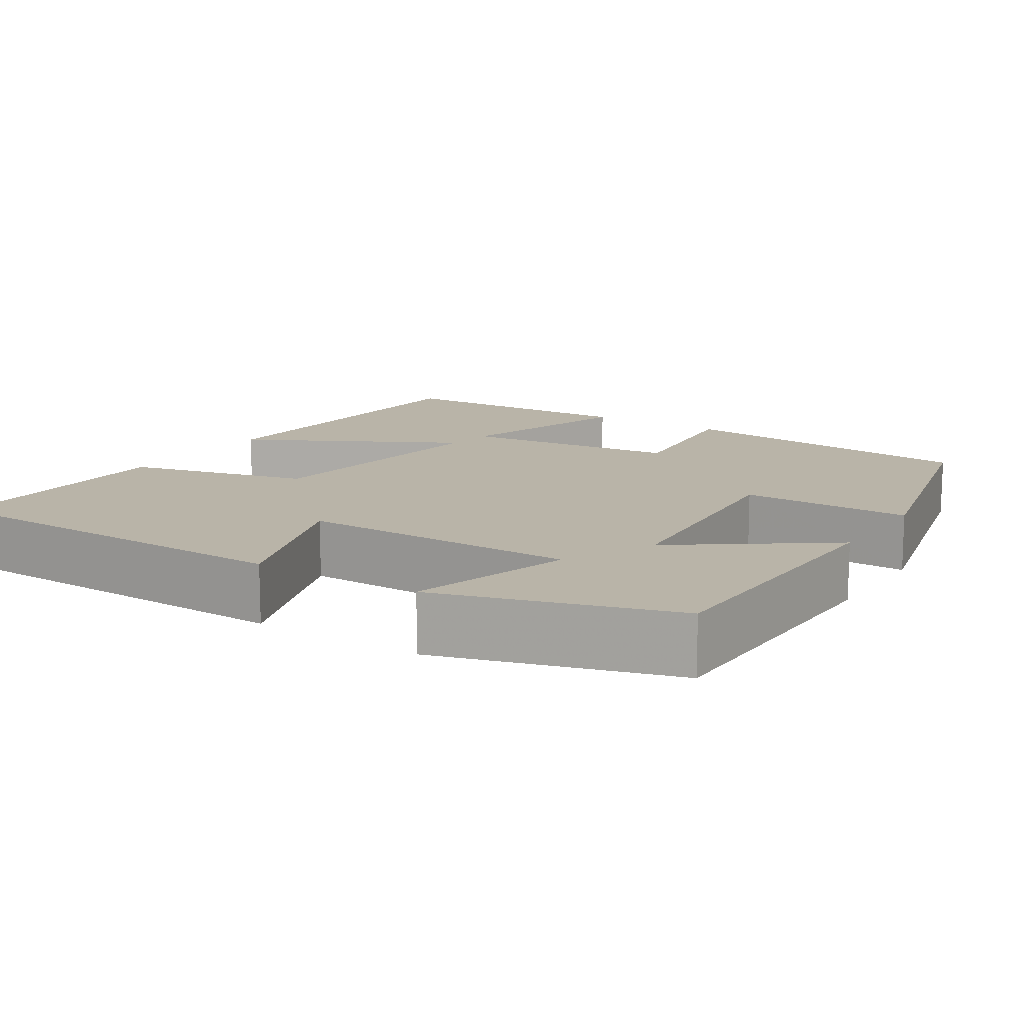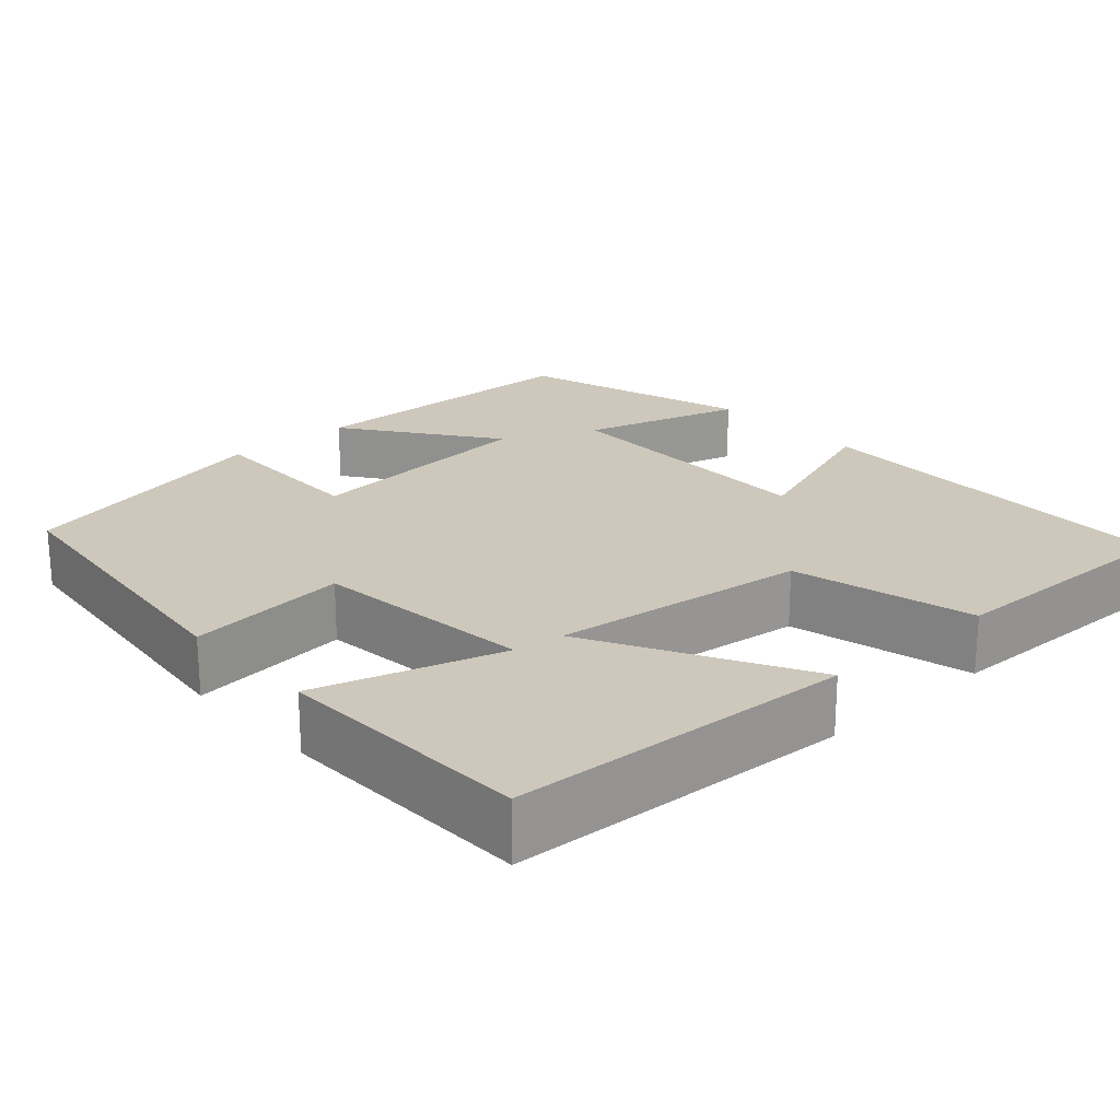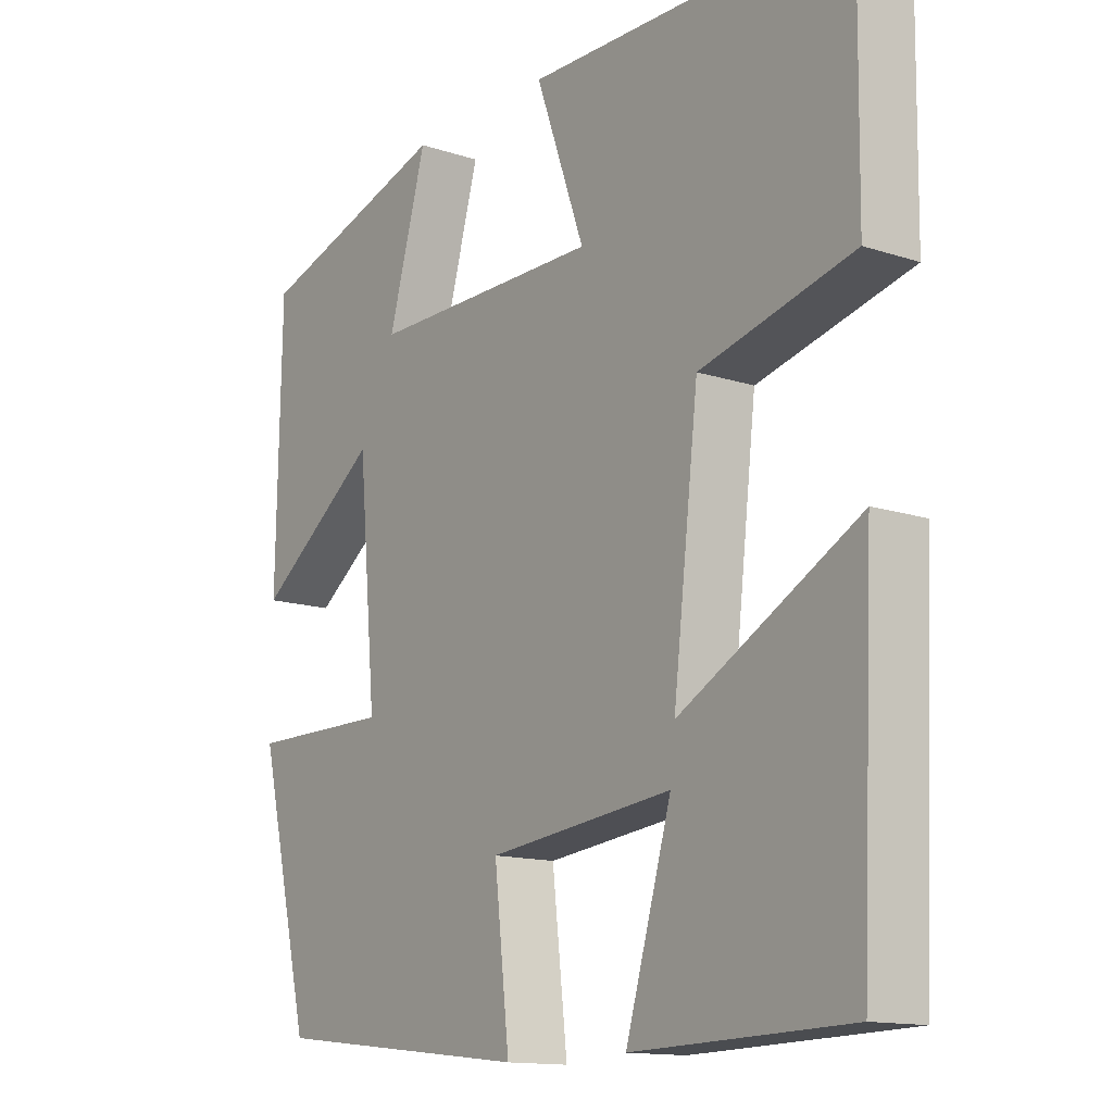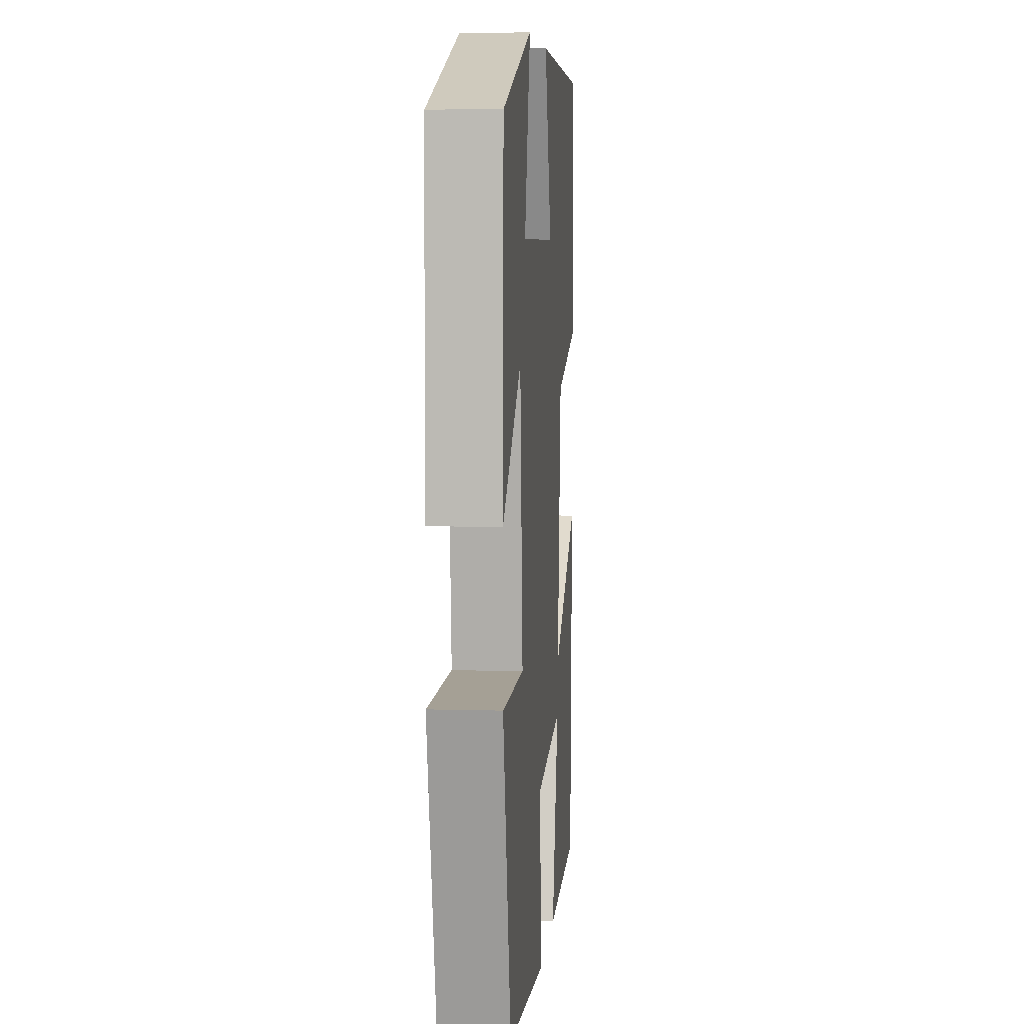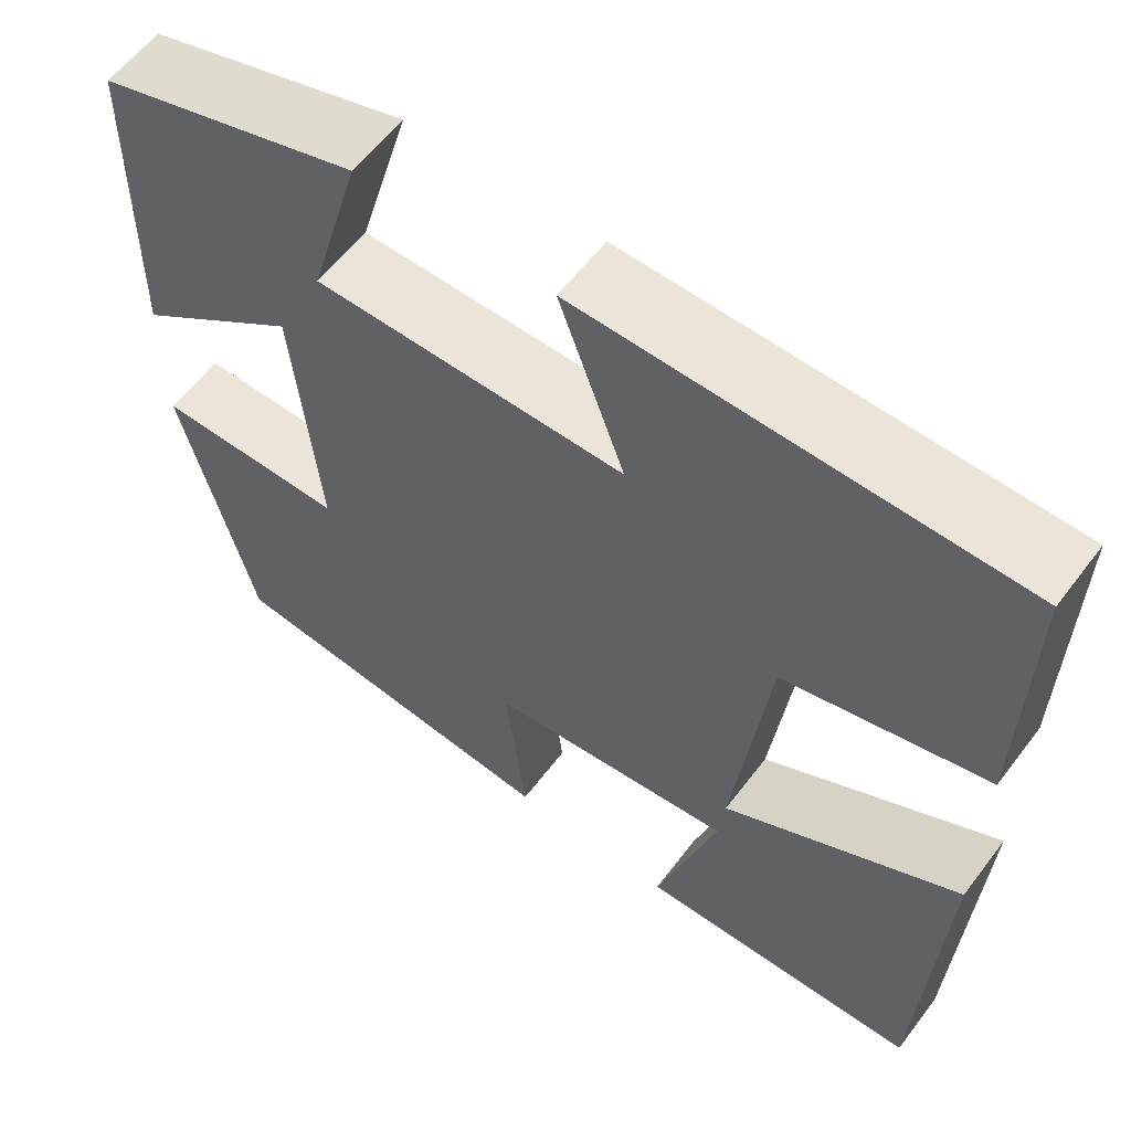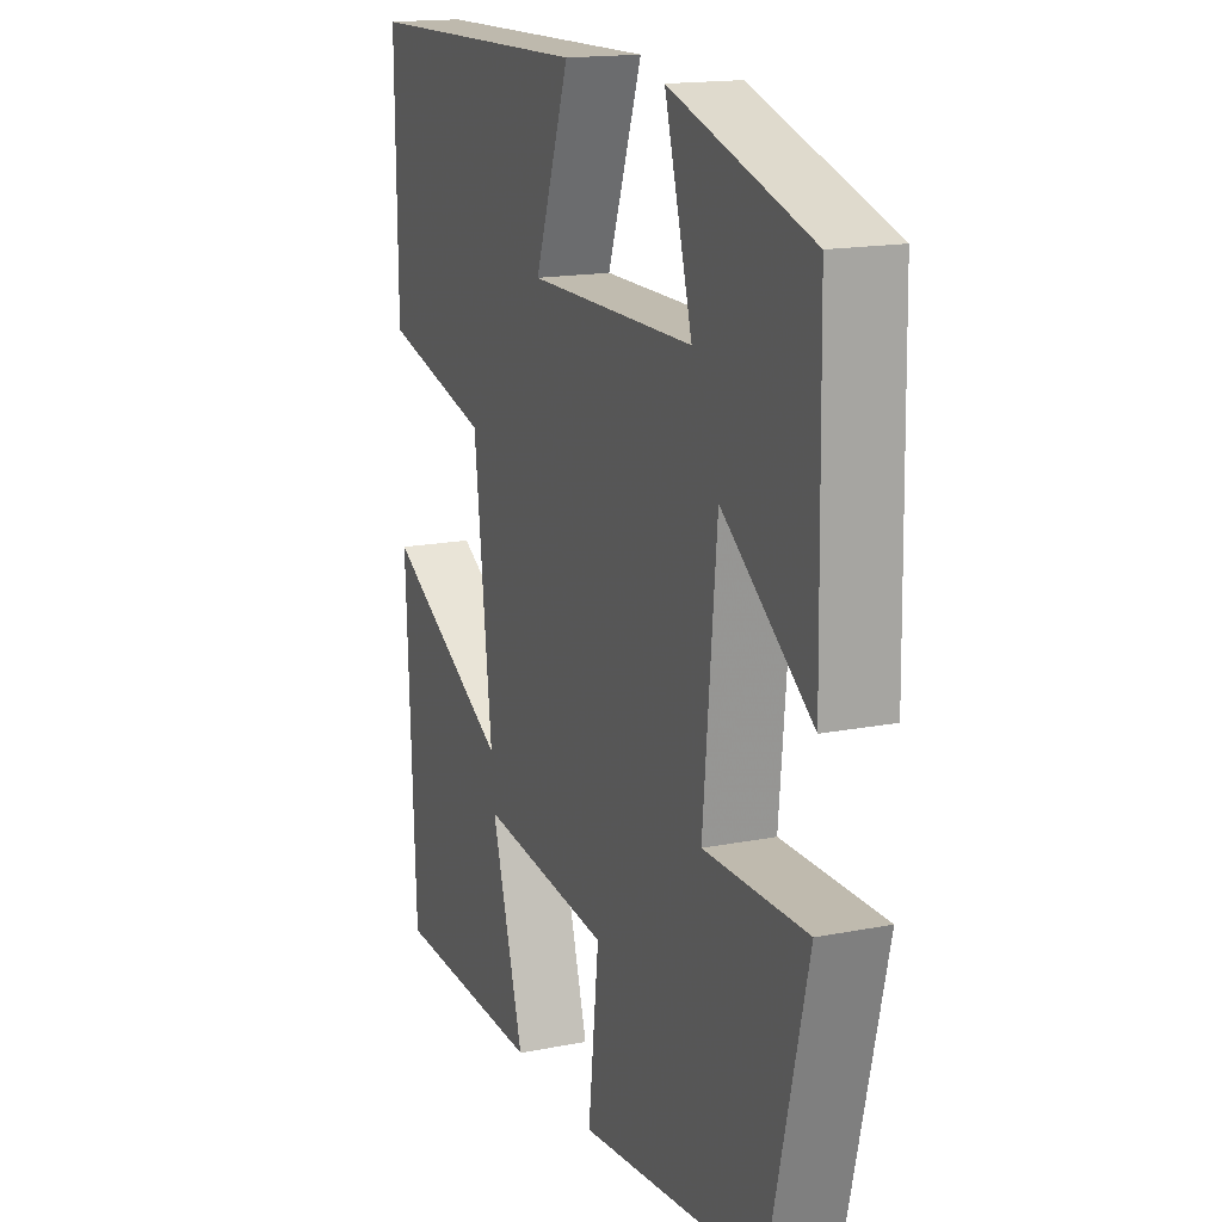
<metadata>
{"format":"obj","ext":"obj","renderer":"f3d","projection":"perspective","resolution":1024,"background":"white","views":[{"elev":13.1,"azim":32.9,"up":"+Y"},{"elev":21.8,"azim":-132.0,"up":"+Y"},{"elev":-13.8,"azim":-126.1,"up":"+Z"},{"elev":6.4,"azim":94.9,"up":"+Z"},{"elev":59.2,"azim":-143.1,"up":"+Z"},{"elev":16.3,"azim":67.9,"up":"+Z"}]}
</metadata>
<code>
v 0.42 0.07 -0.456
v 0.029 0.07 -0.5
v 0.052 0.07 -0.298
v -0.226 0.07 -0.268
v -0.157 0.07 -0.5
v -0.48 0.07 -0.491
v -0.5 0.07 -0.06
v -0.233 0.07 -0.204
v -0.271 0.07 0.118
v -0.5 0.07 0.174
v -0.504 0.07 0.49
v -0.019 0.07 0.5
v -0.093 0.07 0.295
v 0.257 0.07 0.297
v 0.199 0.07 0.5
v 0.493 0.07 0.411
v 0.5 0.07 0.043
v 0.313 0.07 0.179
v 0.285 0.07 -0.125
v 0.5 0.07 -0.123
v 0.42 0 -0.456
v 0.029 0 -0.5
v 0.052 0 -0.298
v -0.226 0 -0.268
v -0.157 0 -0.5
v -0.48 0 -0.491
v -0.5 0 -0.06
v -0.233 0 -0.204
v -0.271 0 0.118
v -0.5 0 0.174
v -0.504 0 0.49
v -0.019 0 0.5
v -0.093 0 0.295
v 0.257 0 0.297
v 0.199 0 0.5
v 0.493 0 0.411
v 0.5 0 0.043
v 0.313 0 0.179
v 0.285 0 -0.125
v 0.5 0 -0.123
f 19 20 1 2
f 18 19 2 3
f 15 16 17 18
f 14 15 18
f 13 14 18 3
f 10 11 12 13
f 9 10 13
f 8 9 13 3
f 6 7 8
f 4 5 6
f 4 6 8
f 3 4 8
f 22 21 40 39
f 23 22 39 38
f 38 37 36 35
f 38 35 34
f 23 38 34 33
f 33 32 31 30
f 33 30 29
f 23 33 29 28
f 28 27 26
f 26 25 24
f 28 26 24
f 28 24 23
f 1 21 22 2
f 2 22 23 3
f 3 23 24 4
f 4 24 25 5
f 5 25 26 6
f 6 26 27 7
f 7 27 28 8
f 8 28 29 9
f 9 29 30 10
f 10 30 31 11
f 11 31 32 12
f 12 32 33 13
f 13 33 34 14
f 14 34 35 15
f 15 35 36 16
f 16 36 37 17
f 17 37 38 18
f 18 38 39 19
f 19 39 40 20
f 20 40 21 1

</code>
